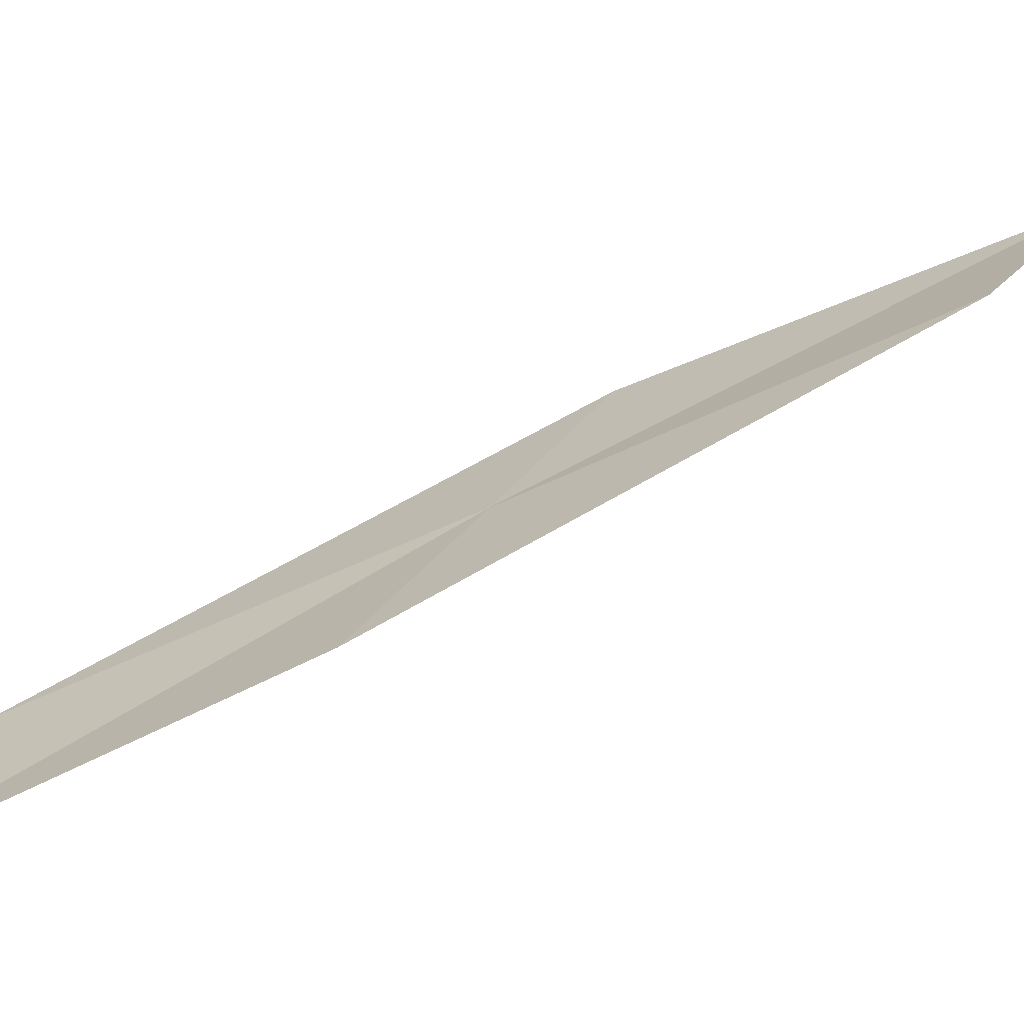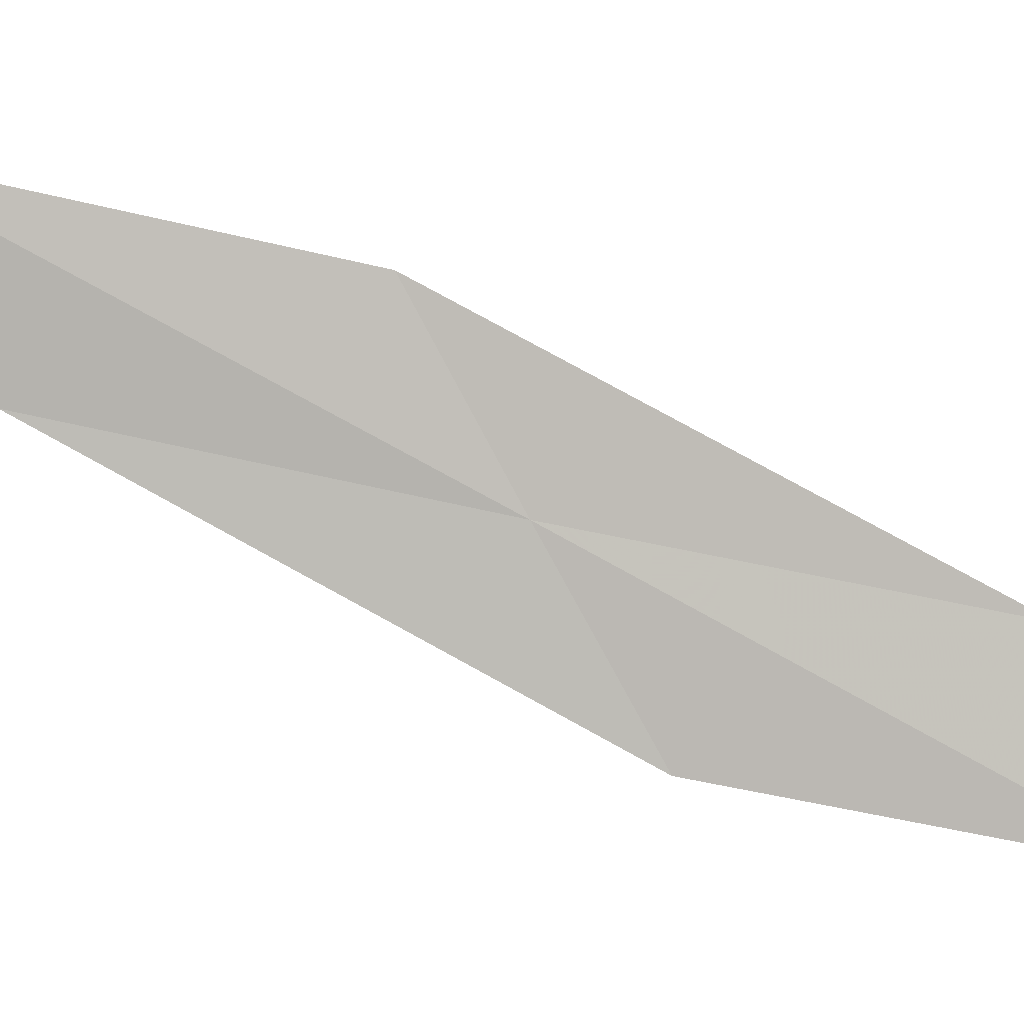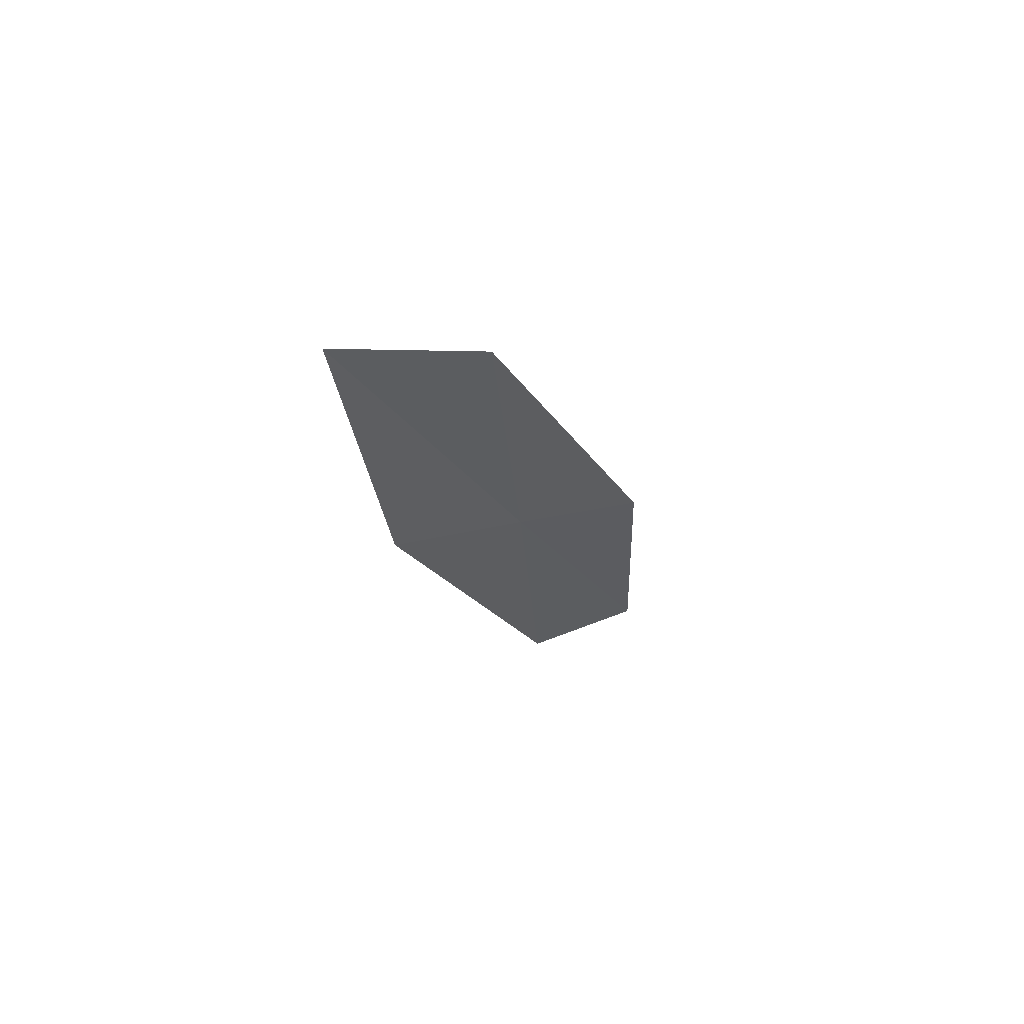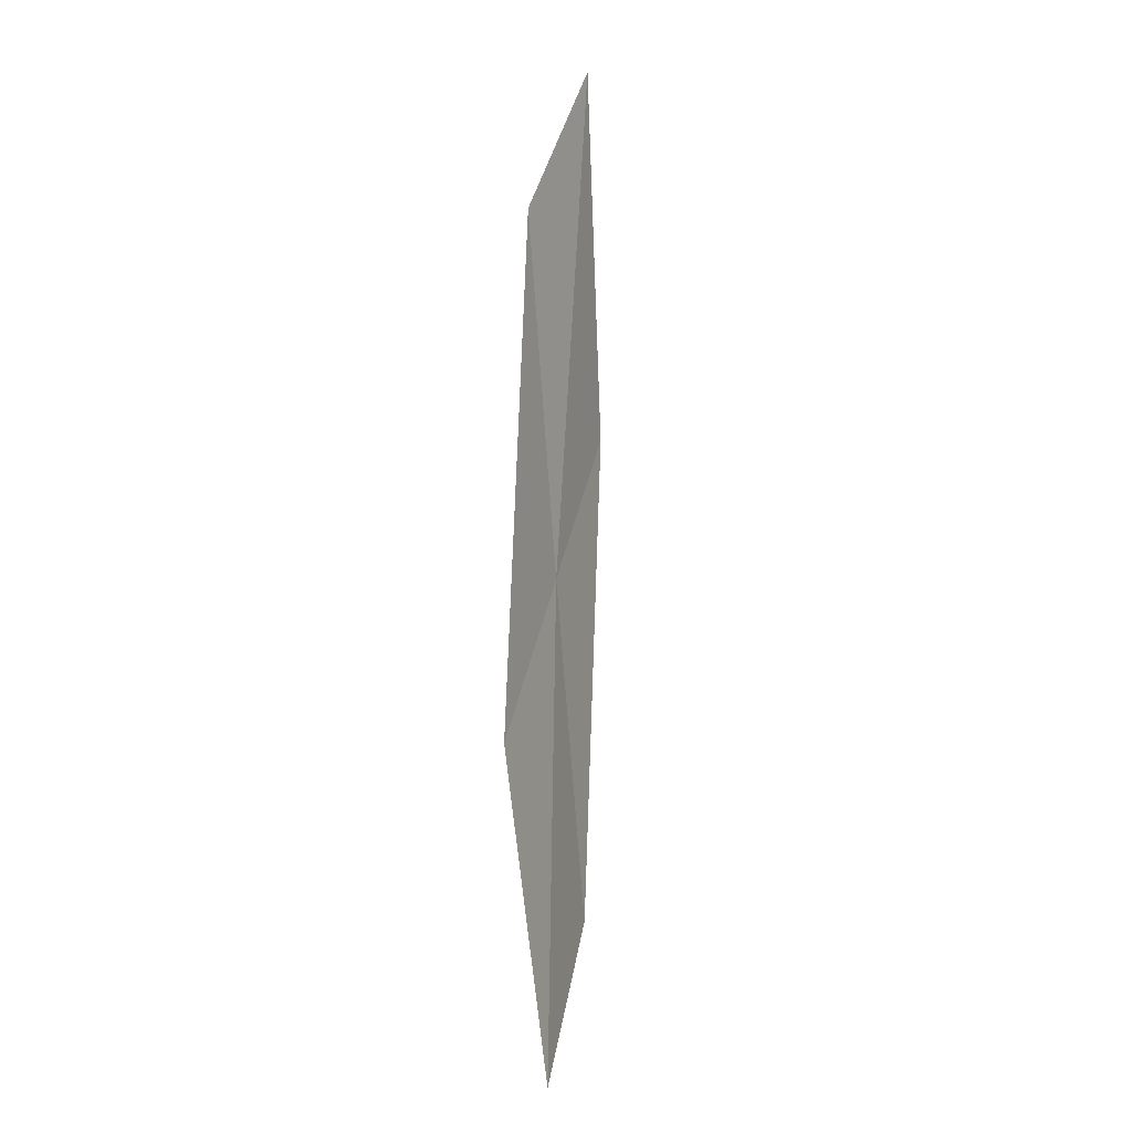
<metadata>
{"format":"obj","ext":"obj","renderer":"f3d","projection":"perspective","resolution":1024,"background":"white","views":[{"elev":-69.0,"azim":-78.2,"up":"+Y"},{"elev":2.0,"azim":82.9,"up":"+Y"},{"elev":50.3,"azim":-126.6,"up":"+Z"},{"elev":23.1,"azim":18.4,"up":"+Z"}]}
</metadata>
<code>
v -22.8 24.21 17.3
v -23.08 24.6 19.13
v -23.06 25.49 19.66
v -22.84 25.07 17.77
v -22.53 23.86 15.51
v -22.77 23.32 16.81
v -22.44 23 15.09
f 1 3 2
f 1 4 3
f 1 5 4
f 1 6 7
f 1 7 5
f 1 2 6

</code>
